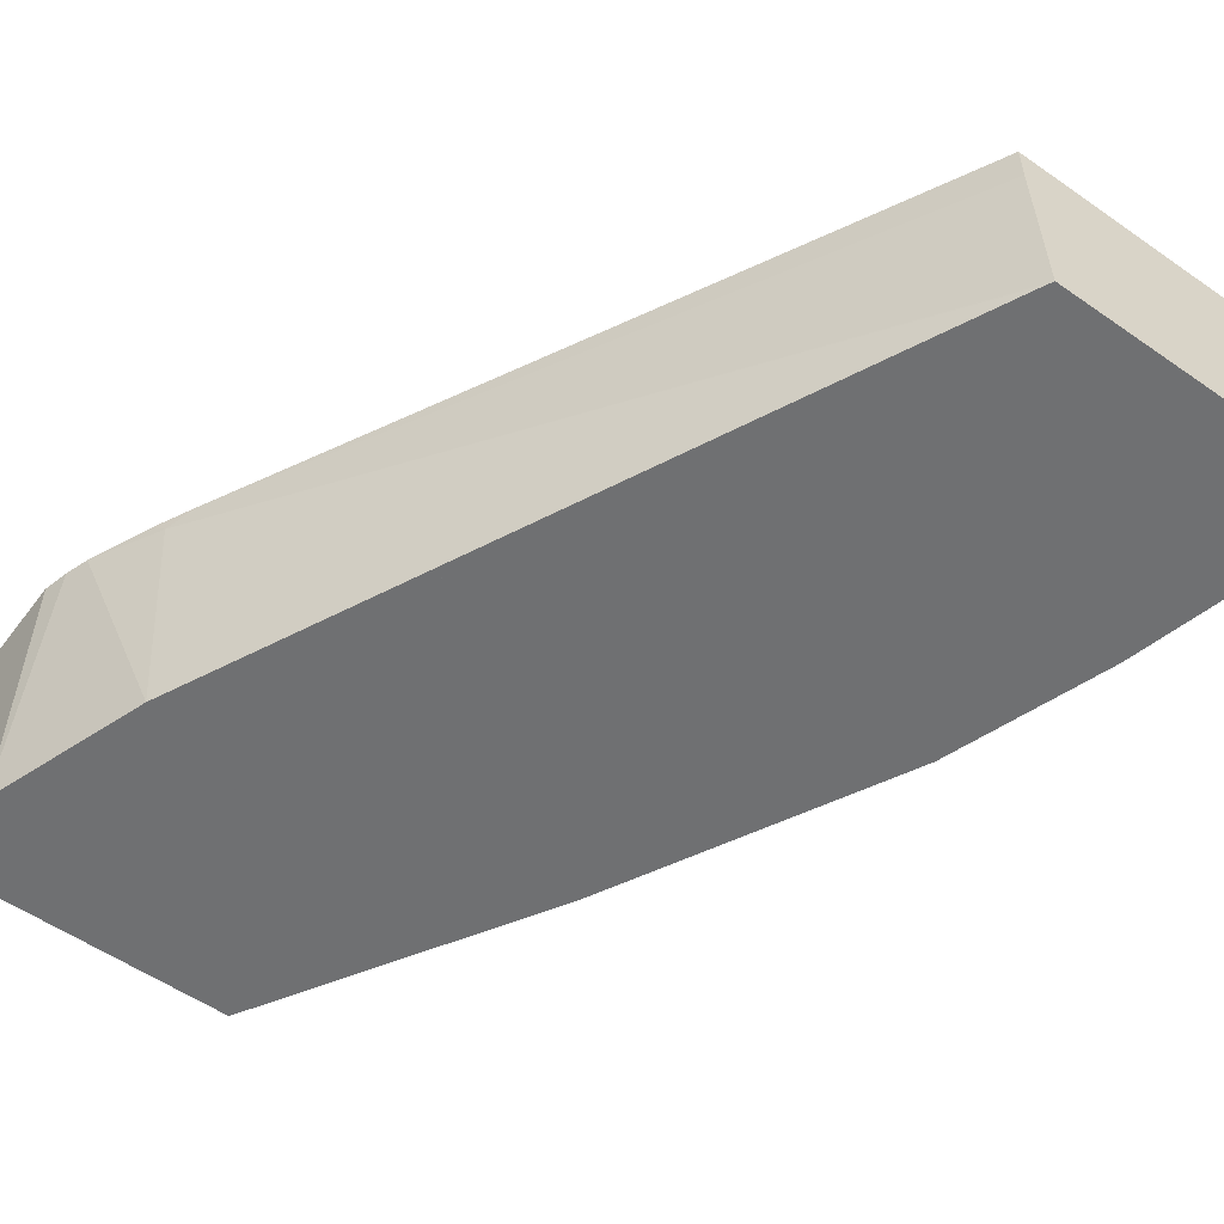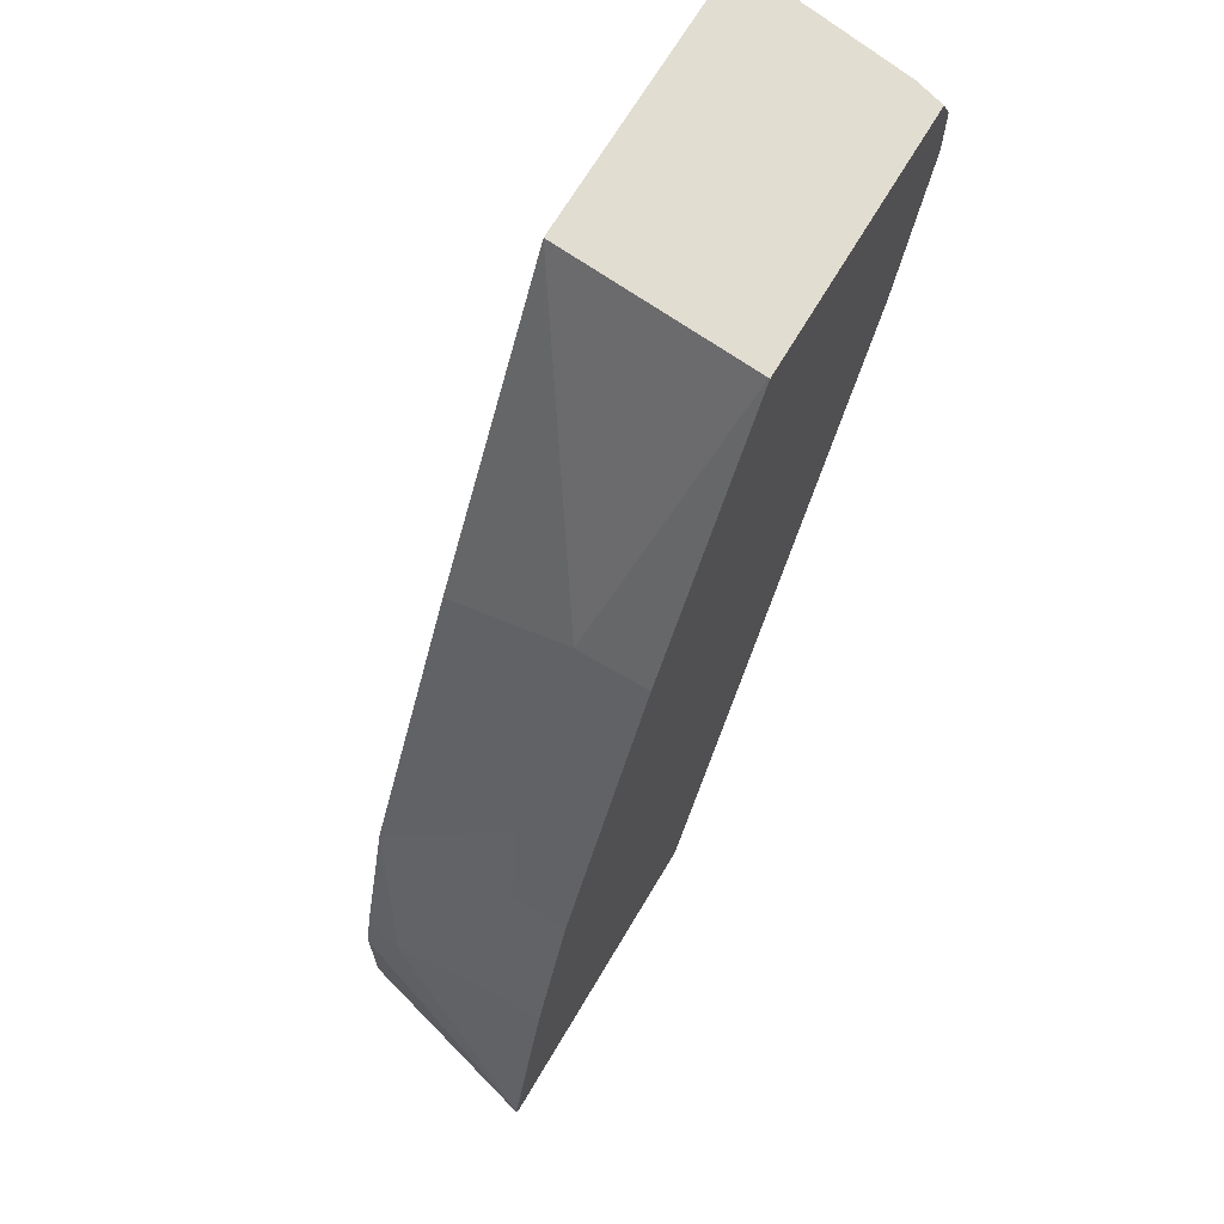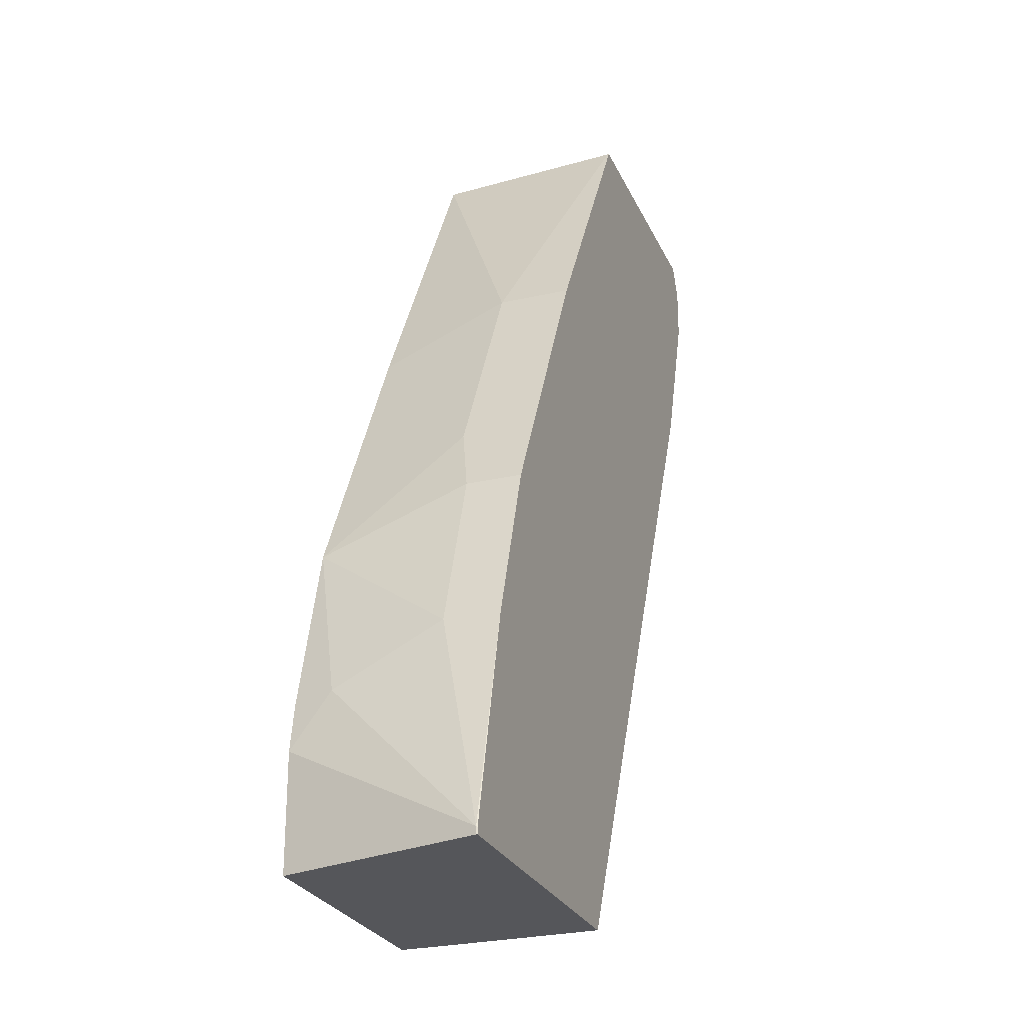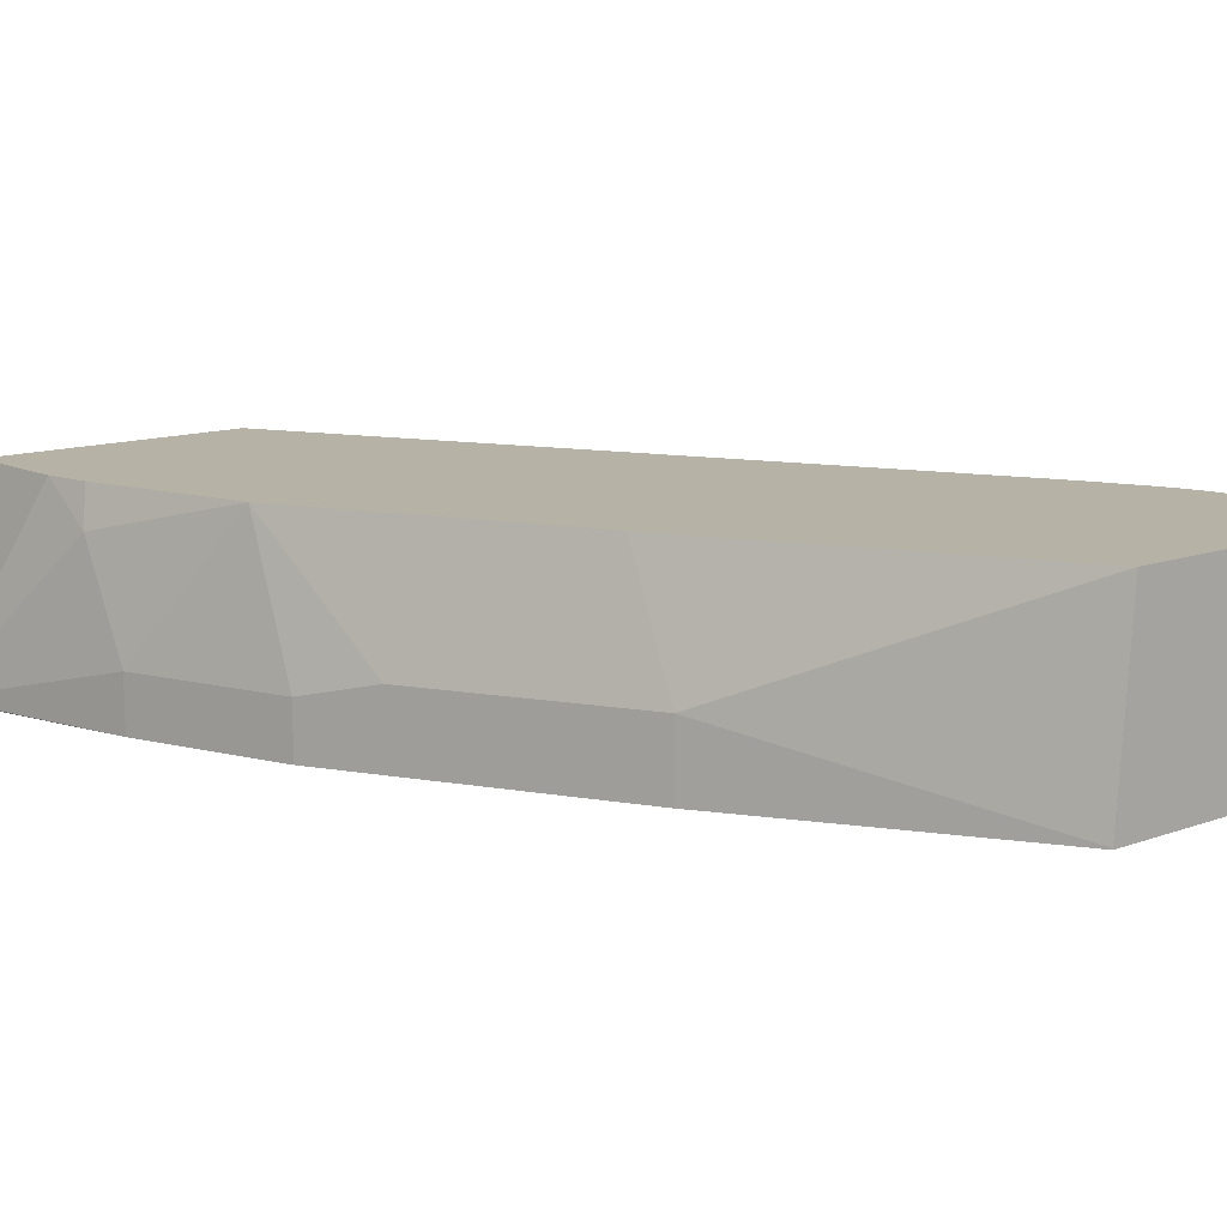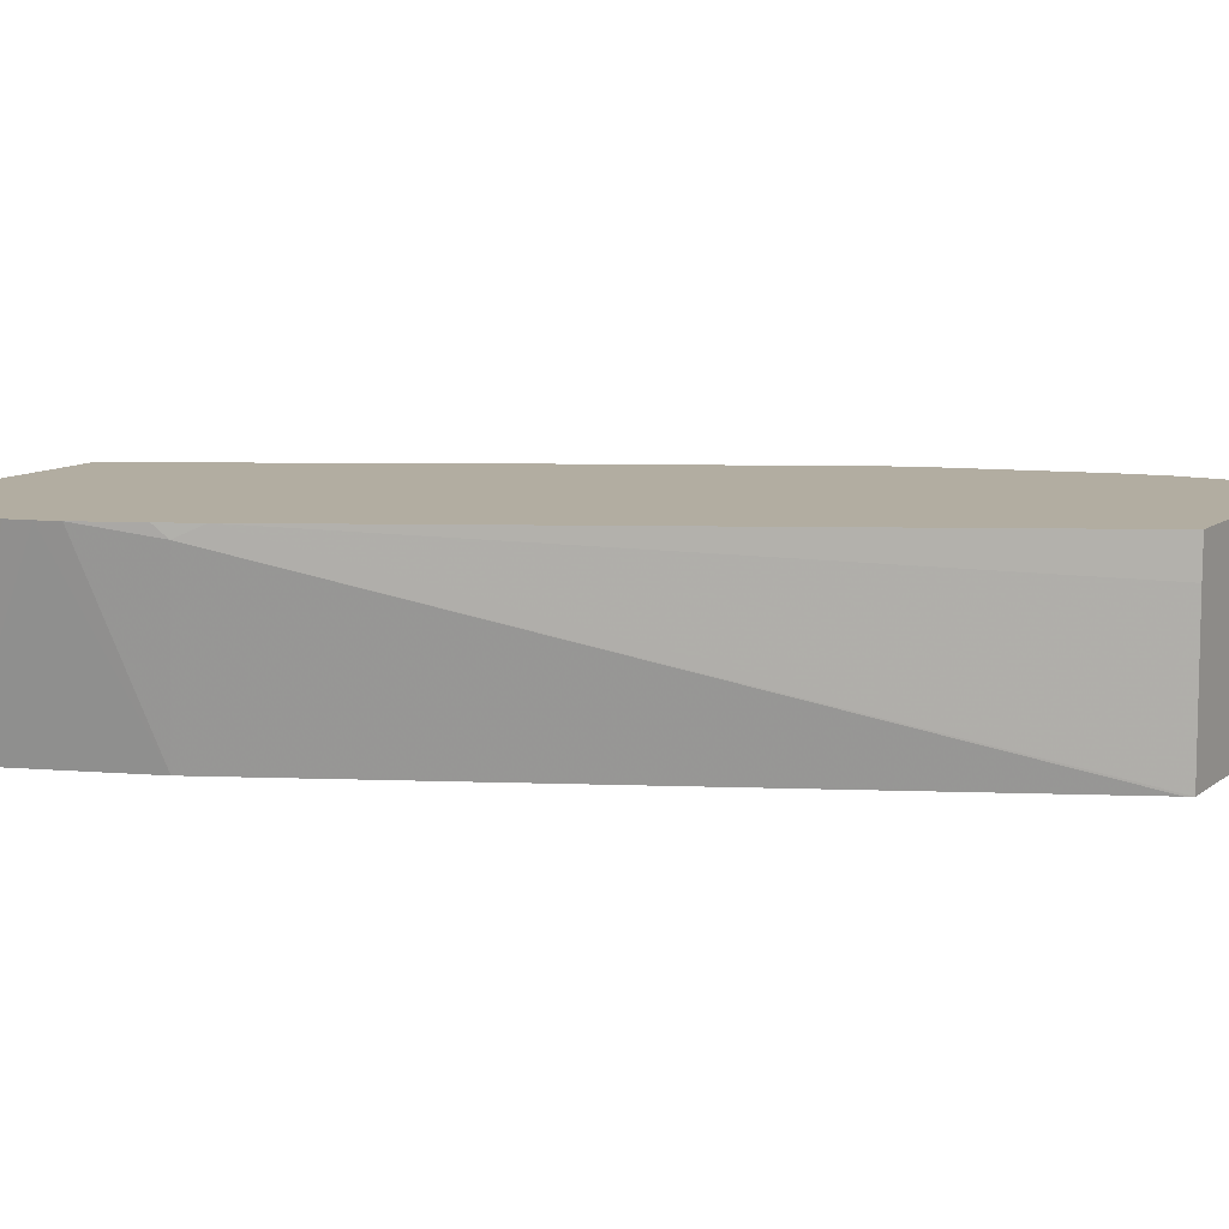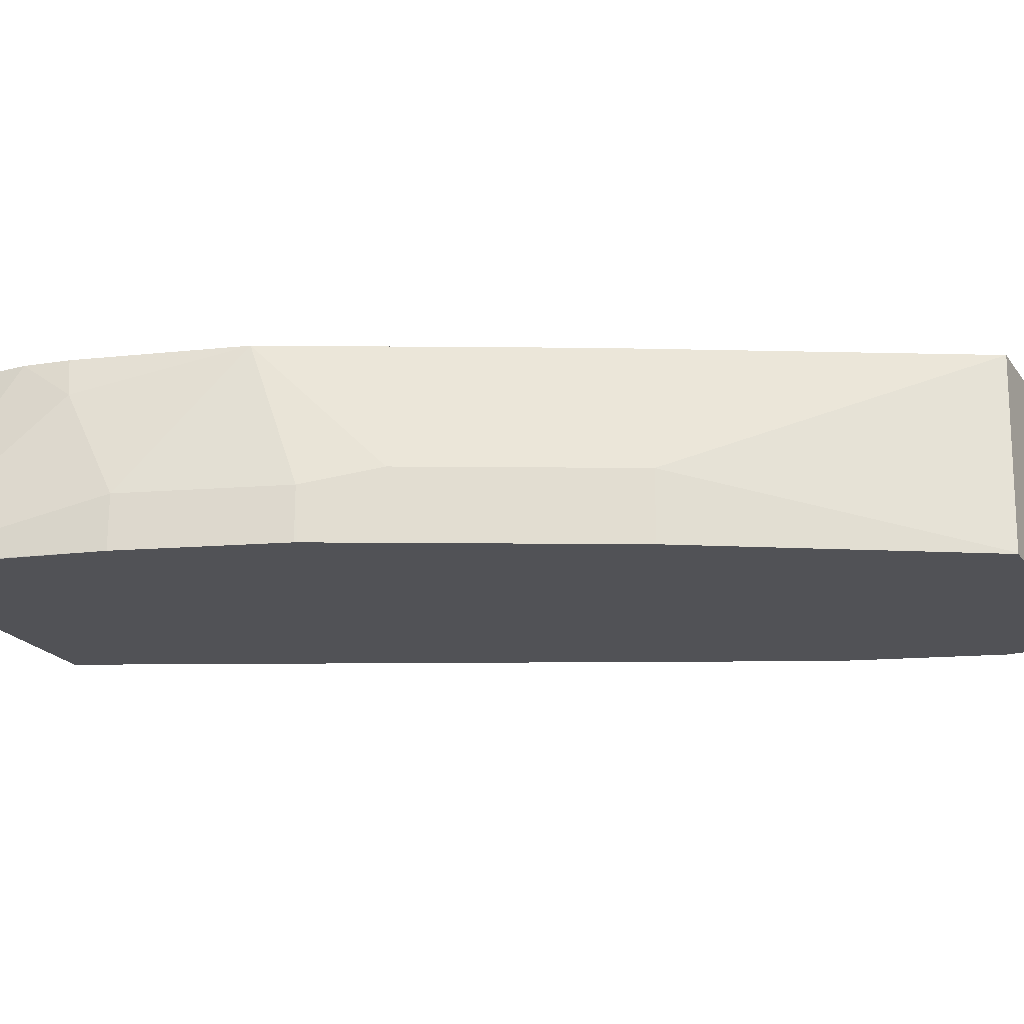
<metadata>
{"format":"obj","ext":"obj","renderer":"f3d","projection":"perspective","resolution":1024,"background":"white","views":[{"elev":-54.8,"azim":-36.4,"up":"+Z"},{"elev":68.6,"azim":120.7,"up":"+Y"},{"elev":-25.9,"azim":110.1,"up":"+Y"},{"elev":12.2,"azim":139.1,"up":"+Z"},{"elev":10.5,"azim":-60.3,"up":"+Z"},{"elev":-21.2,"azim":115.7,"up":"+Z"}]}
</metadata>
<code>
v 0.2699 0.4861 0.1324
v 0.2831 0.5307 -0.000788
v 0.2739 0.4702 0.1324
v 0.2699 0.5866 0.1324
v 0.2831 0.566 -0.000788
v 0.3184 0.4245 -0.000788
v 0.2788 0.4556 0.1324
v 0.46 0.5866 0.1324
v 0.2876 0.5866 0.01828
v 0.2933 0.5866 -0.000788
v 0.3008 0.4068 0.1238
v 0.5307 -0.03549 -0.000788
v 0.2965 0.4154 0.1324
v 0.4702 0.5866 7.24e-06
v 0.5778 0.3655 0.1324
v 0.5778 0.4009 0.04717
v 0.4702 0.5866 -0.000788
v 0.3093 0.3897 0.1324
v 0.3008 0.4068 0.1324
v 0.533 -0.04009 -0.000788
v 0.625 0.2712 0.1324
v 0.5897 0.3774 0.02359
v 0.5778 0.4009 -0.000788
v 0.6277 0.266 0.1324
v 0.6486 0.2595 0.04717
v 0.5307 -0.04009 0.1061
v 0.5307 -0.04009 0.1324
v 0.7428 -0.04009 -0.000788
v 0.5897 0.3774 -0.000788
v 0.6604 0.2359 0.02359
v 0.6722 0.177 0.1324
v 0.6722 0.2123 0.03539
v 0.7075 -0.04009 0.1324
v 0.743 -0.04009 7.24e-06
v 0.7428 -0.03604 -0.000788
v 0.6604 0.2359 -0.000788
v 0.6714 0.2139 -0.000788
v 0.7075 0.1062 0.03539
v 0.7023 0.06555 0.1324
v 0.7075 0.07076 0.1061
v 0.6722 0.2123 -0.000788
v 0.7075 0.03543 0.1324
v 0.743 -0.03537 7.24e-06
v 0.7075 0.1062 -0.000788
f 20 33 27
f 16 24 25
f 20 34 33
f 20 28 34
f 18 26 27
f 18 20 26
f 16 30 22
f 16 25 30
f 14 23 17
f 16 29 23
f 16 22 29
f 15 21 16
f 14 16 23
f 11 20 18
f 40 42 43
f 11 19 13
f 20 27 26
f 16 21 24
f 22 30 36
f 32 41 37
f 24 31 25
f 11 18 19
f 39 42 40
f 38 43 44
f 38 40 43
f 35 44 43
f 33 43 42
f 33 34 43
f 32 44 41
f 22 36 29
f 32 38 44
f 31 39 40
f 31 38 32
f 30 37 36
f 30 32 37
f 28 43 34
f 28 35 43
f 25 32 30
f 25 31 32
f 31 40 38
f 8 16 14
f 11 12 20
f 7 11 13
f 2 5 10
f 1 5 2
f 1 4 5
f 1 8 4
f 1 15 8
f 1 21 15
f 1 24 21
f 1 31 24
f 2 10 17
f 1 39 31
f 1 33 42
f 1 27 33
f 1 18 27
f 1 19 18
f 1 13 19
f 1 7 13
f 1 3 7
f 8 15 16
f 1 42 39
f 2 17 23
f 1 2 3
f 2 29 36
f 6 12 11
f 6 11 7
f 5 9 10
f 4 9 5
f 4 10 9
f 2 23 29
f 4 14 17
f 4 8 14
f 3 6 7
f 4 17 10
f 2 12 6
f 2 20 12
f 2 28 20
f 2 35 28
f 2 44 35
f 2 41 44
f 2 37 41
f 2 36 37
f 2 6 3

</code>
